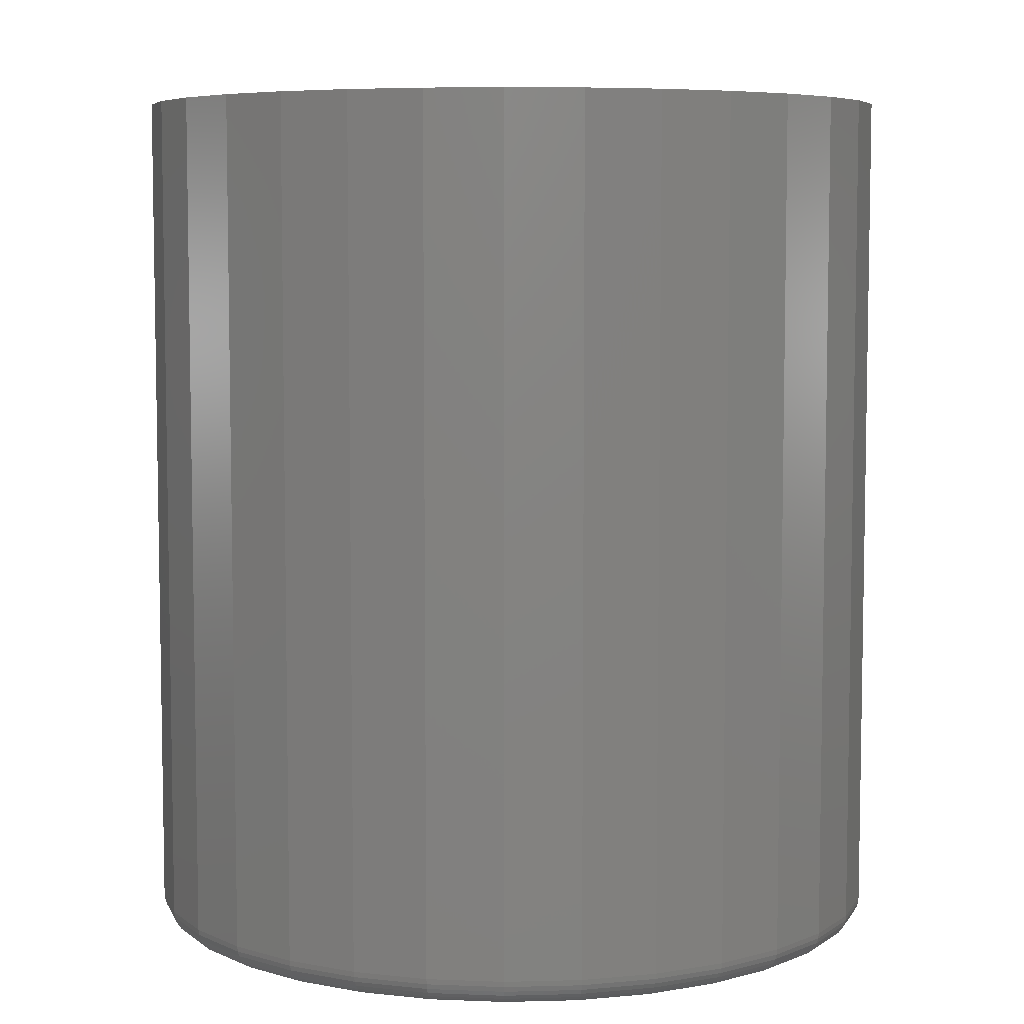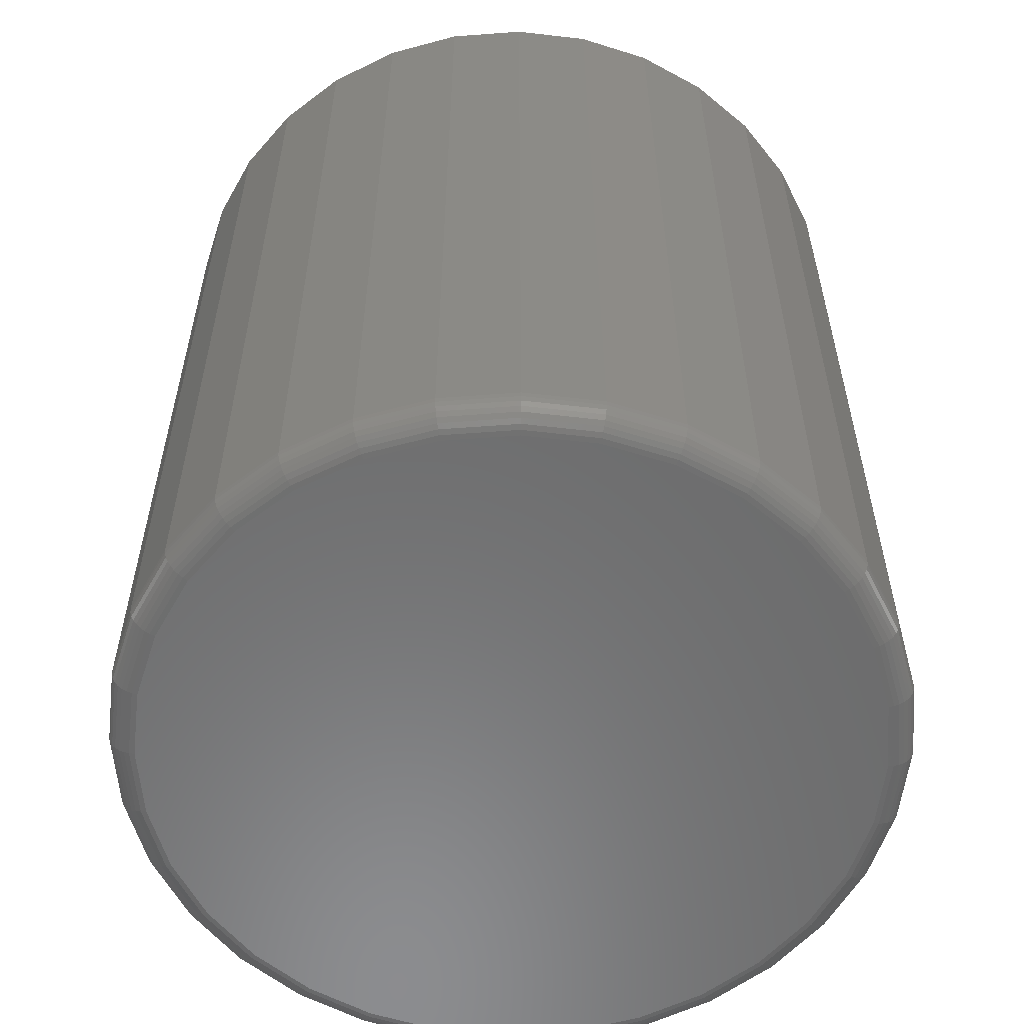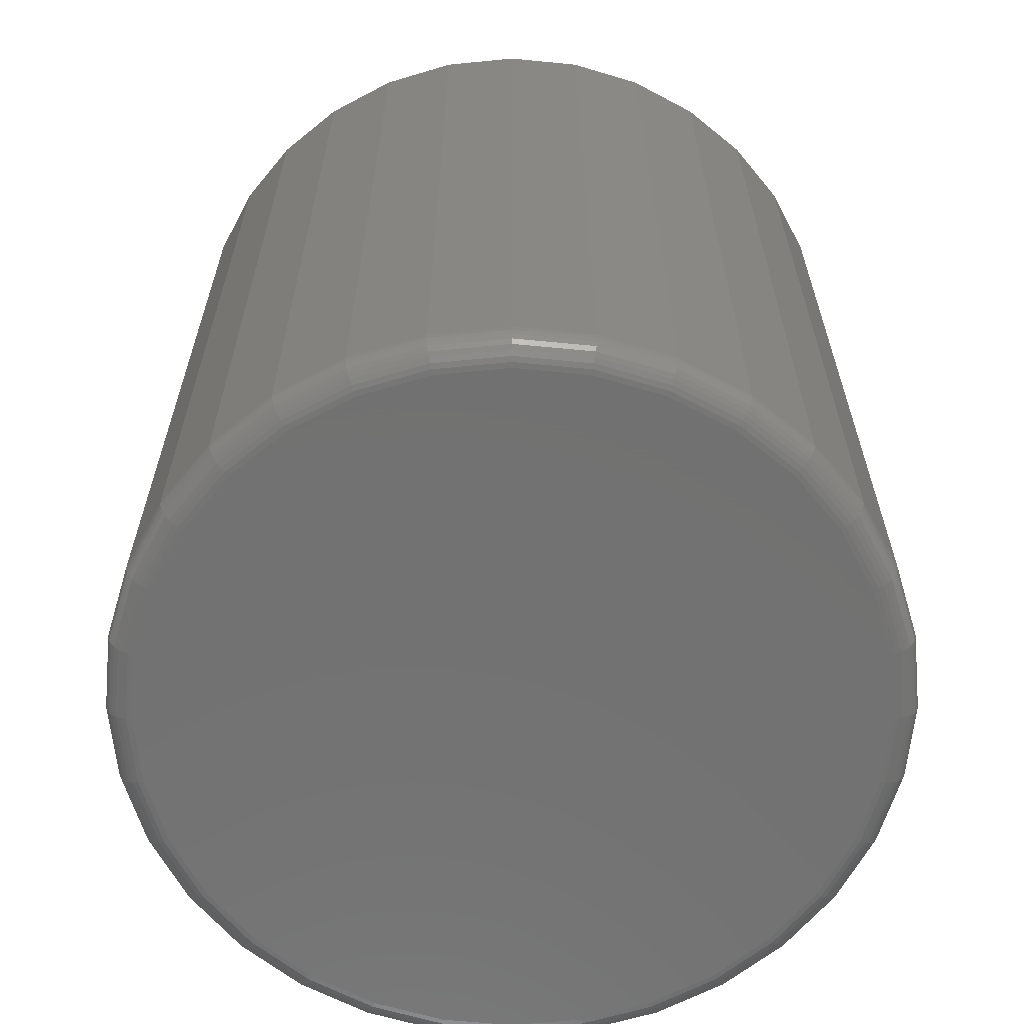
<metadata>
{"format":"stl","ext":"stl","renderer":"f3d","projection":"perspective","resolution":1024,"background":"white","views":[{"elev":6.5,"azim":124.9,"up":"+Z"},{"elev":-57.6,"azim":21.3,"up":"+Z"},{"elev":-63.7,"azim":45.0,"up":"+Z"}]}
</metadata>
<code>
# stl→obj: 320 verts, 636 faces
v 0.006579 0.3055 0
v 0.06618 0.2996 0
v -0.05302 0.2996 0
v 0.006579 -0.3055 0
v -0.05302 -0.2996 0
v 0.06618 -0.2996 0
v -0.1103 -0.2823 0
v 0.1235 -0.2823 0
v -0.1632 -0.254 0
v 0.1763 -0.254 0
v -0.2094 -0.216 0
v 0.2226 -0.216 0
v -0.2474 -0.1697 0
v 0.2606 -0.1697 0
v -0.2757 -0.1169 0
v 0.2888 -0.1169 0
v -0.2931 -0.0596 0
v 0.3062 -0.0596 0
v -0.2989 4.142e-17 0
v 0.3121 -7.082e-17 0
v -0.2931 0.0596 0
v 0.3062 0.0596 0
v -0.2757 0.1169 0
v 0.2888 0.1169 0
v -0.2474 0.1697 0
v 0.2606 0.1697 0
v -0.2094 0.216 0
v 0.2226 0.216 0
v -0.1632 0.254 0
v 0.1763 0.254 0
v -0.1103 0.2823 0
v 0.1235 0.2823 0
v 0.3355 -3.727e-16 0.02344
v 0.3355 0 0.75
v 0.3292 -0.06417 0.02344
v 0.3292 -0.06417 0.75
v 0.3105 -0.1259 0.02344
v 0.3105 -0.1259 0.75
v 0.2801 -0.1828 0.02344
v 0.2801 -0.1828 0.75
v 0.2392 -0.2326 0.02344
v 0.2392 -0.2326 0.75
v 0.1893 -0.2735 0.02344
v 0.1893 -0.2735 0.75
v 0.1325 -0.3039 0.02344
v 0.1325 -0.3039 0.75
v 0.07075 -0.3226 0.02344
v 0.07075 -0.3226 0.75
v 0.006579 -0.3289 0.02344
v 0.006579 -0.3289 0.75
v -0.0576 -0.3226 0.02344
v -0.0576 -0.3226 0.75
v -0.1193 -0.3039 0.02344
v -0.1193 -0.3039 0.75
v -0.1762 -0.2735 0.02344
v -0.1762 -0.2735 0.75
v -0.226 -0.2326 0.02344
v -0.226 -0.2326 0.75
v -0.2669 -0.1828 0.02344
v -0.2669 -0.1828 0.75
v -0.2973 -0.1259 0.02344
v -0.2973 -0.1259 0.75
v -0.316 -0.06417 0.02344
v -0.316 -0.06417 0.75
v -0.3224 1.864e-16 0.02344
v -0.3224 1.864e-16 0.75
v -0.316 0.06417 0.02344
v -0.316 0.06417 0.75
v -0.2973 0.1259 0.02344
v -0.2973 0.1259 0.75
v -0.2669 0.1828 0.02344
v -0.2669 0.1828 0.75
v -0.226 0.2326 0.02344
v -0.226 0.2326 0.75
v -0.1762 0.2735 0.02344
v -0.1762 0.2735 0.75
v -0.1193 0.3039 0.02344
v -0.1193 0.3039 0.75
v -0.0576 0.3226 0.02344
v -0.0576 0.3226 0.75
v 0.006579 0.3289 0.02344
v 0.006579 0.3289 0.75
v 0.07075 0.3226 0.02344
v 0.07075 0.3226 0.75
v 0.1325 0.3039 0.02344
v 0.1325 0.3039 0.75
v 0.1893 0.2735 0.02344
v 0.1893 0.2735 0.75
v 0.2392 0.2326 0.02344
v 0.2392 0.2326 0.75
v 0.2801 0.1828 0.02344
v 0.2801 0.1828 0.75
v 0.3105 0.1259 0.02344
v 0.3105 0.1259 0.75
v 0.3292 0.06417 0.02344
v 0.3292 0.06417 0.75
v 0.3351 2.776e-17 0.01887
v 0.3288 -0.06409 0.01887
v 0.3337 0 0.01447
v 0.3275 -0.06383 0.01447
v 0.3316 0 0.01042
v 0.3253 -0.0634 0.01042
v 0.3287 0 0.006865
v 0.3225 -0.06284 0.006865
v 0.3251 0 0.00395
v 0.319 -0.06214 0.00395
v 0.3211 0 0.001784
v 0.315 -0.06135 0.001784
v 0.3167 0 0.0004503
v 0.3107 -0.06049 0.0004503
v -0.3156 -0.06409 0.01887
v -0.3219 1.11e-16 0.01887
v -0.3143 -0.06383 0.01447
v -0.3206 1.11e-16 0.01447
v -0.3122 -0.0634 0.01042
v -0.3184 1.11e-16 0.01042
v -0.3093 -0.06284 0.006865
v -0.3155 8.327e-17 0.006865
v -0.3058 -0.06214 0.00395
v -0.312 8.327e-17 0.00395
v -0.3019 -0.06135 0.001784
v -0.3079 1.11e-16 0.001784
v -0.2975 -0.06049 0.0004503
v -0.3035 8.327e-17 0.0004503
v -0.2969 -0.1257 0.01887
v -0.2957 -0.1252 0.01447
v -0.2937 -0.1244 0.01042
v -0.291 -0.1233 0.006865
v -0.2877 -0.1219 0.00395
v -0.284 -0.1203 0.001784
v -0.2799 -0.1187 0.0004503
v -0.2666 -0.1825 0.01887
v -0.2654 -0.1818 0.01447
v -0.2636 -0.1806 0.01042
v -0.2612 -0.1789 0.006865
v -0.2583 -0.177 0.00395
v -0.2549 -0.1747 0.001784
v -0.2512 -0.1723 0.0004503
v -0.2257 -0.2323 0.01887
v -0.2248 -0.2313 0.01447
v -0.2232 -0.2298 0.01042
v -0.2212 -0.2277 0.006865
v -0.2187 -0.2252 0.00395
v -0.2158 -0.2224 0.001784
v -0.2127 -0.2193 0.0004503
v -0.1759 -0.2731 0.01887
v -0.1752 -0.272 0.01447
v -0.174 -0.2702 0.01042
v -0.1724 -0.2678 0.006865
v -0.1704 -0.2648 0.00395
v -0.1681 -0.2615 0.001784
v -0.1657 -0.2578 0.0004503
v -0.1191 -0.3035 0.01887
v -0.1186 -0.3023 0.01447
v -0.1178 -0.3003 0.01042
v -0.1167 -0.2976 0.006865
v -0.1153 -0.2943 0.00395
v -0.1138 -0.2905 0.001784
v -0.1121 -0.2865 0.0004503
v -0.05751 -0.3222 0.01887
v -0.05725 -0.3209 0.01447
v -0.05682 -0.3188 0.01042
v -0.05626 -0.3159 0.006865
v -0.05556 -0.3124 0.00395
v -0.05477 -0.3084 0.001784
v -0.05392 -0.3041 0.0004503
v 0.006579 -0.3285 0.01887
v 0.006579 -0.3272 0.01447
v 0.006579 -0.325 0.01042
v 0.006579 -0.3221 0.006865
v 0.006579 -0.3185 0.00395
v 0.006579 -0.3145 0.001784
v 0.006579 -0.3101 0.0004503
v 0.07067 -0.3222 0.01887
v 0.07041 -0.3209 0.01447
v 0.06998 -0.3188 0.01042
v 0.06941 -0.3159 0.006865
v 0.06872 -0.3124 0.00395
v 0.06793 -0.3084 0.001784
v 0.06707 -0.3041 0.0004503
v 0.1323 -0.3035 0.01887
v 0.1318 -0.3023 0.01447
v 0.131 -0.3003 0.01042
v 0.1298 -0.2976 0.006865
v 0.1285 -0.2943 0.00395
v 0.1269 -0.2905 0.001784
v 0.1252 -0.2865 0.0004503
v 0.1891 -0.2731 0.01887
v 0.1883 -0.272 0.01447
v 0.1871 -0.2702 0.01042
v 0.1855 -0.2678 0.006865
v 0.1835 -0.2648 0.00395
v 0.1813 -0.2615 0.001784
v 0.1789 -0.2578 0.0004503
v 0.2389 -0.2323 0.01887
v 0.2379 -0.2313 0.01447
v 0.2364 -0.2298 0.01042
v 0.2343 -0.2277 0.006865
v 0.2318 -0.2252 0.00395
v 0.2289 -0.2224 0.001784
v 0.2258 -0.2193 0.0004503
v 0.2797 -0.1825 0.01887
v 0.2786 -0.1818 0.01447
v 0.2768 -0.1806 0.01042
v 0.2744 -0.1789 0.006865
v 0.2714 -0.177 0.00395
v 0.2681 -0.1747 0.001784
v 0.2644 -0.1723 0.0004503
v 0.3101 -0.1257 0.01887
v 0.3088 -0.1252 0.01447
v 0.3068 -0.1244 0.01042
v 0.3041 -0.1233 0.006865
v 0.3009 -0.1219 0.00395
v 0.2971 -0.1203 0.001784
v 0.2931 -0.1187 0.0004503
v -0.3156 0.06409 0.01887
v -0.3143 0.06383 0.01447
v -0.3122 0.0634 0.01042
v -0.3093 0.06284 0.006865
v -0.3058 0.06214 0.00395
v -0.3019 0.06135 0.001784
v -0.2975 0.06049 0.0004503
v 0.3288 0.06409 0.01887
v 0.3275 0.06383 0.01447
v 0.3253 0.0634 0.01042
v 0.3225 0.06284 0.006865
v 0.319 0.06214 0.00395
v 0.315 0.06135 0.001784
v 0.3107 0.06049 0.0004503
v 0.3101 0.1257 0.01887
v 0.3088 0.1252 0.01447
v 0.3068 0.1244 0.01042
v 0.3041 0.1233 0.006865
v 0.3009 0.1219 0.00395
v 0.2971 0.1203 0.001784
v 0.2931 0.1187 0.0004503
v 0.2797 0.1825 0.01887
v 0.2786 0.1818 0.01447
v 0.2768 0.1806 0.01042
v 0.2744 0.1789 0.006865
v 0.2714 0.177 0.00395
v 0.2681 0.1747 0.001784
v 0.2644 0.1723 0.0004503
v 0.2389 0.2323 0.01887
v 0.2379 0.2313 0.01447
v 0.2364 0.2298 0.01042
v 0.2343 0.2277 0.006865
v 0.2318 0.2252 0.00395
v 0.2289 0.2224 0.001784
v 0.2258 0.2193 0.0004503
v 0.1891 0.2731 0.01887
v 0.1883 0.272 0.01447
v 0.1871 0.2702 0.01042
v 0.1855 0.2678 0.006865
v 0.1835 0.2648 0.00395
v 0.1813 0.2615 0.001784
v 0.1789 0.2578 0.0004503
v 0.1323 0.3035 0.01887
v 0.1318 0.3023 0.01447
v 0.131 0.3003 0.01042
v 0.1298 0.2976 0.006865
v 0.1285 0.2943 0.00395
v 0.1269 0.2905 0.001784
v 0.1252 0.2865 0.0004503
v 0.07067 0.3222 0.01887
v 0.07041 0.3209 0.01447
v 0.06998 0.3188 0.01042
v 0.06941 0.3159 0.006865
v 0.06872 0.3124 0.00395
v 0.06793 0.3084 0.001784
v 0.06707 0.3041 0.0004503
v 0.006579 0.3285 0.01887
v 0.006579 0.3272 0.01447
v 0.006579 0.325 0.01042
v 0.006579 0.3221 0.006865
v 0.006579 0.3185 0.00395
v 0.006579 0.3145 0.001784
v 0.006579 0.3101 0.0004503
v -0.05751 0.3222 0.01887
v -0.05725 0.3209 0.01447
v -0.05682 0.3188 0.01042
v -0.05626 0.3159 0.006865
v -0.05556 0.3124 0.00395
v -0.05477 0.3084 0.001784
v -0.05392 0.3041 0.0004503
v -0.1191 0.3035 0.01887
v -0.1186 0.3023 0.01447
v -0.1178 0.3003 0.01042
v -0.1167 0.2976 0.006865
v -0.1153 0.2943 0.00395
v -0.1138 0.2905 0.001784
v -0.1121 0.2865 0.0004503
v -0.1759 0.2731 0.01887
v -0.1752 0.272 0.01447
v -0.174 0.2702 0.01042
v -0.1724 0.2678 0.006865
v -0.1704 0.2648 0.00395
v -0.1681 0.2615 0.001784
v -0.1657 0.2578 0.0004503
v -0.2257 0.2323 0.01887
v -0.2248 0.2313 0.01447
v -0.2232 0.2298 0.01042
v -0.2212 0.2277 0.006865
v -0.2187 0.2252 0.00395
v -0.2158 0.2224 0.001784
v -0.2127 0.2193 0.0004503
v -0.2666 0.1825 0.01887
v -0.2654 0.1818 0.01447
v -0.2636 0.1806 0.01042
v -0.2612 0.1789 0.006865
v -0.2583 0.177 0.00395
v -0.2549 0.1747 0.001784
v -0.2512 0.1723 0.0004503
v -0.2969 0.1257 0.01887
v -0.2957 0.1252 0.01447
v -0.2937 0.1244 0.01042
v -0.291 0.1233 0.006865
v -0.2877 0.1219 0.00395
v -0.284 0.1203 0.001784
v -0.2799 0.1187 0.0004503
f 1 2 3
f 4 5 6
f 6 5 7
f 6 7 8
f 8 7 9
f 8 9 10
f 10 9 11
f 10 11 12
f 12 11 13
f 12 13 14
f 14 13 15
f 14 15 16
f 16 15 17
f 16 17 18
f 18 17 19
f 18 19 20
f 20 19 21
f 20 21 22
f 22 21 23
f 22 23 24
f 24 23 25
f 24 25 26
f 26 25 27
f 26 27 28
f 28 27 29
f 28 29 30
f 30 29 31
f 30 31 32
f 32 31 3
f 32 3 2
f 33 34 35
f 35 34 36
f 35 36 37
f 37 36 38
f 37 38 39
f 39 38 40
f 39 40 41
f 41 40 42
f 41 42 43
f 43 42 44
f 43 44 45
f 45 44 46
f 45 46 47
f 47 46 48
f 47 48 49
f 49 48 50
f 49 50 51
f 51 50 52
f 51 52 53
f 53 52 54
f 53 54 55
f 55 54 56
f 55 56 57
f 57 56 58
f 57 58 59
f 59 58 60
f 59 60 61
f 61 60 62
f 61 62 63
f 63 62 64
f 63 64 65
f 65 64 66
f 65 66 67
f 67 66 68
f 67 68 69
f 69 68 70
f 69 70 71
f 71 70 72
f 71 72 73
f 73 72 74
f 73 74 75
f 75 74 76
f 75 76 77
f 77 76 78
f 77 78 79
f 79 78 80
f 79 80 81
f 81 80 82
f 81 82 83
f 83 82 84
f 83 84 85
f 85 84 86
f 85 86 87
f 87 86 88
f 87 88 89
f 89 88 90
f 89 90 91
f 91 90 92
f 91 92 93
f 93 92 94
f 93 94 95
f 95 94 96
f 95 96 33
f 33 96 34
f 33 35 97
f 97 35 98
f 97 98 99
f 99 98 100
f 99 100 101
f 101 100 102
f 101 102 103
f 103 102 104
f 103 104 105
f 105 104 106
f 105 106 107
f 107 106 108
f 107 108 109
f 109 108 110
f 109 110 20
f 20 110 18
f 63 65 111
f 111 65 112
f 111 112 113
f 113 112 114
f 113 114 115
f 115 114 116
f 115 116 117
f 117 116 118
f 117 118 119
f 119 118 120
f 119 120 121
f 121 120 122
f 121 122 123
f 123 122 124
f 123 124 17
f 17 124 19
f 61 63 125
f 125 63 111
f 125 111 126
f 126 111 113
f 126 113 127
f 127 113 115
f 127 115 128
f 128 115 117
f 128 117 129
f 129 117 119
f 129 119 130
f 130 119 121
f 130 121 131
f 131 121 123
f 131 123 15
f 15 123 17
f 59 61 132
f 132 61 125
f 132 125 133
f 133 125 126
f 133 126 134
f 134 126 127
f 134 127 135
f 135 127 128
f 135 128 136
f 136 128 129
f 136 129 137
f 137 129 130
f 137 130 138
f 138 130 131
f 138 131 13
f 13 131 15
f 57 59 139
f 139 59 132
f 139 132 140
f 140 132 133
f 140 133 141
f 141 133 134
f 141 134 142
f 142 134 135
f 142 135 143
f 143 135 136
f 143 136 144
f 144 136 137
f 144 137 145
f 145 137 138
f 145 138 11
f 11 138 13
f 55 57 146
f 146 57 139
f 146 139 147
f 147 139 140
f 147 140 148
f 148 140 141
f 148 141 149
f 149 141 142
f 149 142 150
f 150 142 143
f 150 143 151
f 151 143 144
f 151 144 152
f 152 144 145
f 152 145 9
f 9 145 11
f 53 55 153
f 153 55 146
f 153 146 154
f 154 146 147
f 154 147 155
f 155 147 148
f 155 148 156
f 156 148 149
f 156 149 157
f 157 149 150
f 157 150 158
f 158 150 151
f 158 151 159
f 159 151 152
f 159 152 7
f 7 152 9
f 51 53 160
f 160 53 153
f 160 153 161
f 161 153 154
f 161 154 162
f 162 154 155
f 162 155 163
f 163 155 156
f 163 156 164
f 164 156 157
f 164 157 165
f 165 157 158
f 165 158 166
f 166 158 159
f 166 159 5
f 5 159 7
f 49 51 167
f 167 51 160
f 167 160 168
f 168 160 161
f 168 161 169
f 169 161 162
f 169 162 170
f 170 162 163
f 170 163 171
f 171 163 164
f 171 164 172
f 172 164 165
f 172 165 173
f 173 165 166
f 173 166 4
f 4 166 5
f 47 49 174
f 174 49 167
f 174 167 175
f 175 167 168
f 175 168 176
f 176 168 169
f 176 169 177
f 177 169 170
f 177 170 178
f 178 170 171
f 178 171 179
f 179 171 172
f 179 172 180
f 180 172 173
f 180 173 6
f 6 173 4
f 45 47 181
f 181 47 174
f 181 174 182
f 182 174 175
f 182 175 183
f 183 175 176
f 183 176 184
f 184 176 177
f 184 177 185
f 185 177 178
f 185 178 186
f 186 178 179
f 186 179 187
f 187 179 180
f 187 180 8
f 8 180 6
f 43 45 188
f 188 45 181
f 188 181 189
f 189 181 182
f 189 182 190
f 190 182 183
f 190 183 191
f 191 183 184
f 191 184 192
f 192 184 185
f 192 185 193
f 193 185 186
f 193 186 194
f 194 186 187
f 194 187 10
f 10 187 8
f 41 43 195
f 195 43 188
f 195 188 196
f 196 188 189
f 196 189 197
f 197 189 190
f 197 190 198
f 198 190 191
f 198 191 199
f 199 191 192
f 199 192 200
f 200 192 193
f 200 193 201
f 201 193 194
f 201 194 12
f 12 194 10
f 39 41 202
f 202 41 195
f 202 195 203
f 203 195 196
f 203 196 204
f 204 196 197
f 204 197 205
f 205 197 198
f 205 198 206
f 206 198 199
f 206 199 207
f 207 199 200
f 207 200 208
f 208 200 201
f 208 201 14
f 14 201 12
f 37 39 209
f 209 39 202
f 209 202 210
f 210 202 203
f 210 203 211
f 211 203 204
f 211 204 212
f 212 204 205
f 212 205 213
f 213 205 206
f 213 206 214
f 214 206 207
f 214 207 215
f 215 207 208
f 215 208 16
f 16 208 14
f 35 37 98
f 98 37 209
f 98 209 100
f 100 209 210
f 100 210 102
f 102 210 211
f 102 211 104
f 104 211 212
f 104 212 106
f 106 212 213
f 106 213 108
f 108 213 214
f 108 214 110
f 110 214 215
f 110 215 18
f 18 215 16
f 65 67 112
f 112 67 216
f 112 216 114
f 114 216 217
f 114 217 116
f 116 217 218
f 116 218 118
f 118 218 219
f 118 219 120
f 120 219 220
f 120 220 122
f 122 220 221
f 122 221 124
f 124 221 222
f 124 222 19
f 19 222 21
f 95 33 223
f 223 33 97
f 223 97 224
f 224 97 99
f 224 99 225
f 225 99 101
f 225 101 226
f 226 101 103
f 226 103 227
f 227 103 105
f 227 105 228
f 228 105 107
f 228 107 229
f 229 107 109
f 229 109 22
f 22 109 20
f 93 95 230
f 230 95 223
f 230 223 231
f 231 223 224
f 231 224 232
f 232 224 225
f 232 225 233
f 233 225 226
f 233 226 234
f 234 226 227
f 234 227 235
f 235 227 228
f 235 228 236
f 236 228 229
f 236 229 24
f 24 229 22
f 91 93 237
f 237 93 230
f 237 230 238
f 238 230 231
f 238 231 239
f 239 231 232
f 239 232 240
f 240 232 233
f 240 233 241
f 241 233 234
f 241 234 242
f 242 234 235
f 242 235 243
f 243 235 236
f 243 236 26
f 26 236 24
f 89 91 244
f 244 91 237
f 244 237 245
f 245 237 238
f 245 238 246
f 246 238 239
f 246 239 247
f 247 239 240
f 247 240 248
f 248 240 241
f 248 241 249
f 249 241 242
f 249 242 250
f 250 242 243
f 250 243 28
f 28 243 26
f 87 89 251
f 251 89 244
f 251 244 252
f 252 244 245
f 252 245 253
f 253 245 246
f 253 246 254
f 254 246 247
f 254 247 255
f 255 247 248
f 255 248 256
f 256 248 249
f 256 249 257
f 257 249 250
f 257 250 30
f 30 250 28
f 85 87 258
f 258 87 251
f 258 251 259
f 259 251 252
f 259 252 260
f 260 252 253
f 260 253 261
f 261 253 254
f 261 254 262
f 262 254 255
f 262 255 263
f 263 255 256
f 263 256 264
f 264 256 257
f 264 257 32
f 32 257 30
f 83 85 265
f 265 85 258
f 265 258 266
f 266 258 259
f 266 259 267
f 267 259 260
f 267 260 268
f 268 260 261
f 268 261 269
f 269 261 262
f 269 262 270
f 270 262 263
f 270 263 271
f 271 263 264
f 271 264 2
f 2 264 32
f 81 83 272
f 272 83 265
f 272 265 273
f 273 265 266
f 273 266 274
f 274 266 267
f 274 267 275
f 275 267 268
f 275 268 276
f 276 268 269
f 276 269 277
f 277 269 270
f 277 270 278
f 278 270 271
f 278 271 1
f 1 271 2
f 79 81 279
f 279 81 272
f 279 272 280
f 280 272 273
f 280 273 281
f 281 273 274
f 281 274 282
f 282 274 275
f 282 275 283
f 283 275 276
f 283 276 284
f 284 276 277
f 284 277 285
f 285 277 278
f 285 278 3
f 3 278 1
f 77 79 286
f 286 79 279
f 286 279 287
f 287 279 280
f 287 280 288
f 288 280 281
f 288 281 289
f 289 281 282
f 289 282 290
f 290 282 283
f 290 283 291
f 291 283 284
f 291 284 292
f 292 284 285
f 292 285 31
f 31 285 3
f 75 77 293
f 293 77 286
f 293 286 294
f 294 286 287
f 294 287 295
f 295 287 288
f 295 288 296
f 296 288 289
f 296 289 297
f 297 289 290
f 297 290 298
f 298 290 291
f 298 291 299
f 299 291 292
f 299 292 29
f 29 292 31
f 73 75 300
f 300 75 293
f 300 293 301
f 301 293 294
f 301 294 302
f 302 294 295
f 302 295 303
f 303 295 296
f 303 296 304
f 304 296 297
f 304 297 305
f 305 297 298
f 305 298 306
f 306 298 299
f 306 299 27
f 27 299 29
f 71 73 307
f 307 73 300
f 307 300 308
f 308 300 301
f 308 301 309
f 309 301 302
f 309 302 310
f 310 302 303
f 310 303 311
f 311 303 304
f 311 304 312
f 312 304 305
f 312 305 313
f 313 305 306
f 313 306 25
f 25 306 27
f 69 71 314
f 314 71 307
f 314 307 315
f 315 307 308
f 315 308 316
f 316 308 309
f 316 309 317
f 317 309 310
f 317 310 318
f 318 310 311
f 318 311 319
f 319 311 312
f 319 312 320
f 320 312 313
f 320 313 23
f 23 313 25
f 67 69 216
f 216 69 314
f 216 314 217
f 217 314 315
f 217 315 218
f 218 315 316
f 218 316 219
f 219 316 317
f 219 317 220
f 220 317 318
f 220 318 221
f 221 318 319
f 221 319 222
f 222 319 320
f 222 320 21
f 21 320 23
f 80 84 82
f 84 80 86
f 86 80 78
f 86 78 88
f 88 78 76
f 88 76 90
f 90 76 74
f 90 74 92
f 92 74 72
f 92 72 94
f 94 72 70
f 94 70 96
f 96 70 68
f 96 68 34
f 34 68 66
f 34 66 36
f 36 66 64
f 36 64 38
f 38 64 62
f 38 62 40
f 40 62 60
f 40 60 42
f 42 60 58
f 42 58 44
f 44 58 56
f 44 56 46
f 46 56 54
f 46 54 48
f 48 54 52
f 48 52 50

</code>
